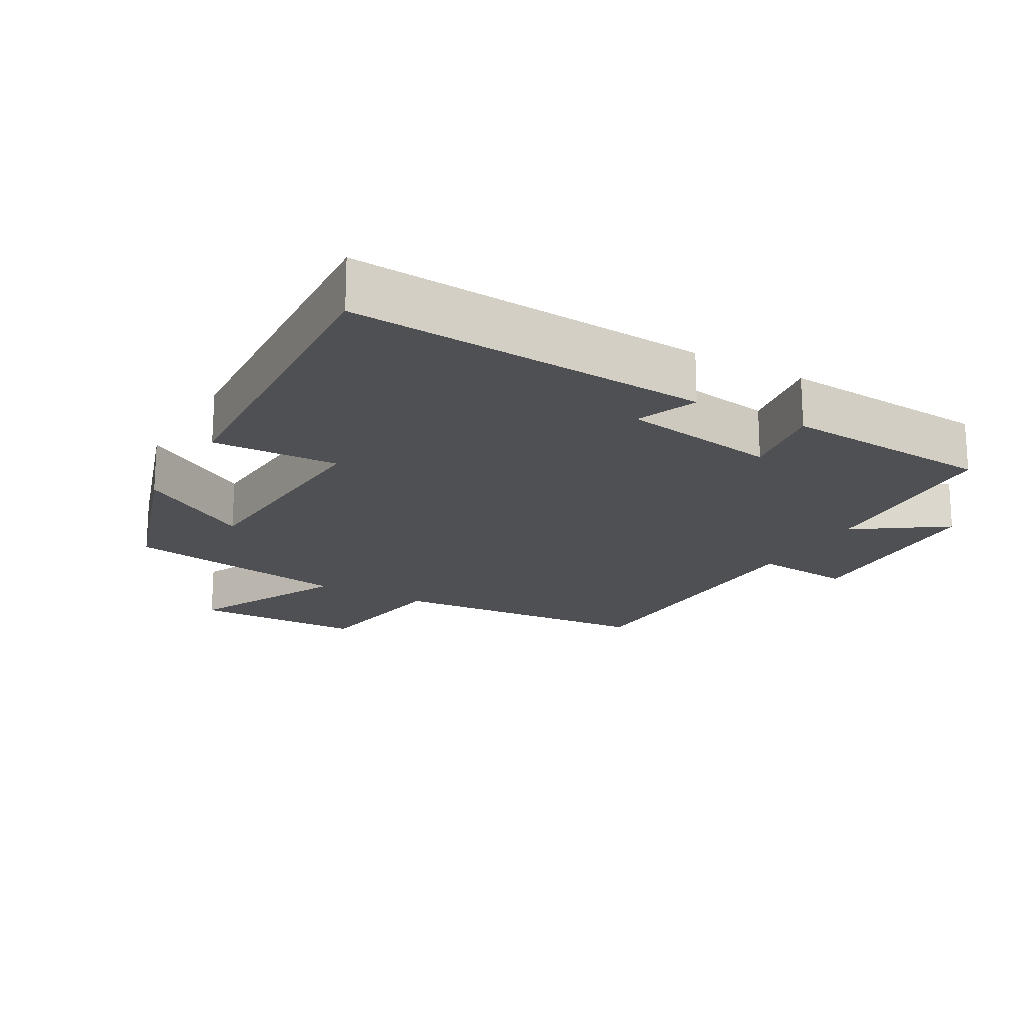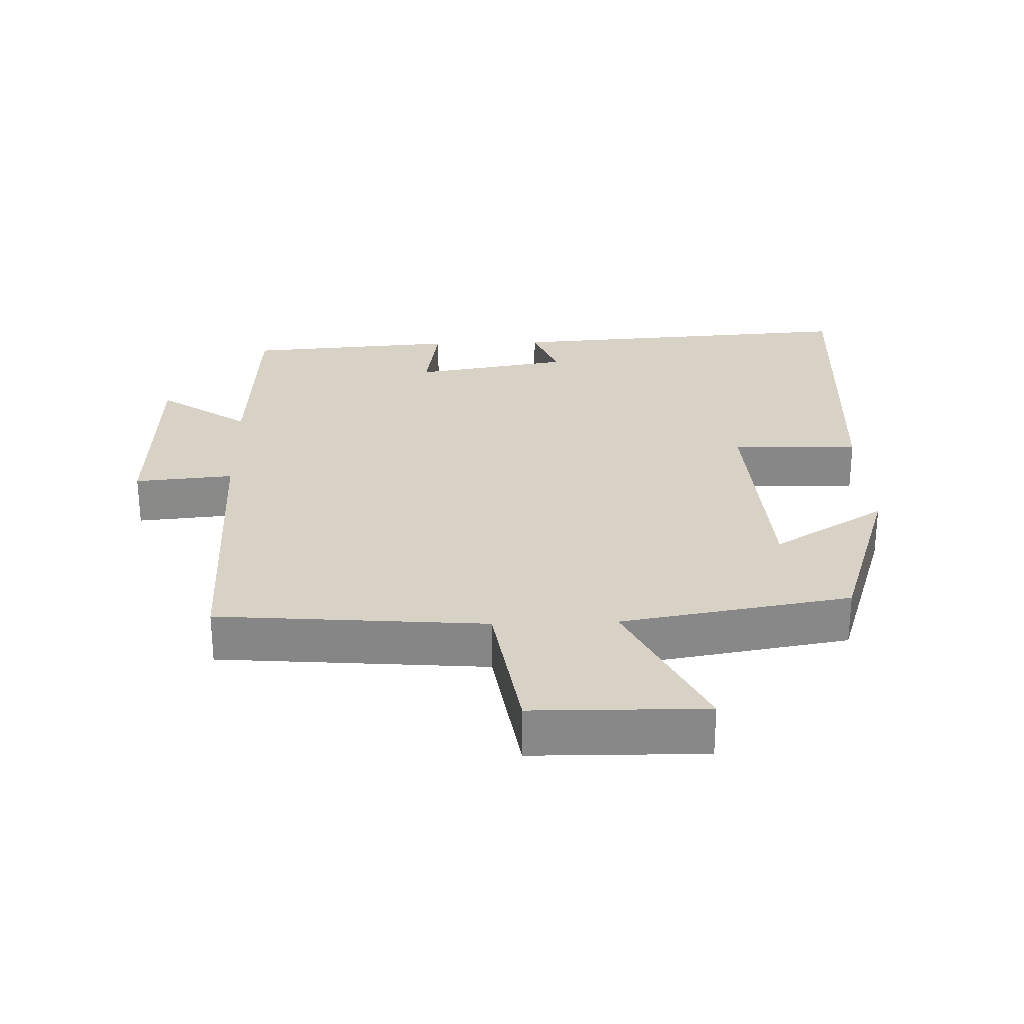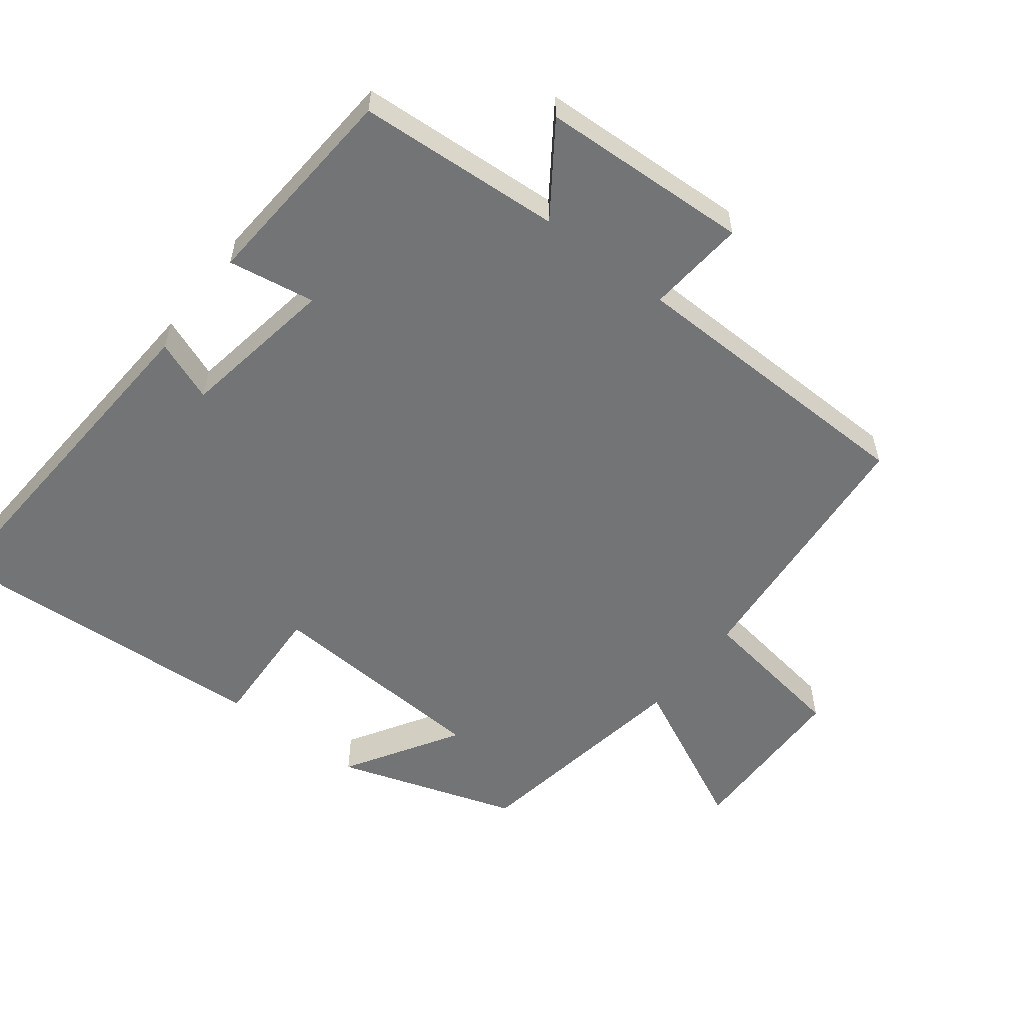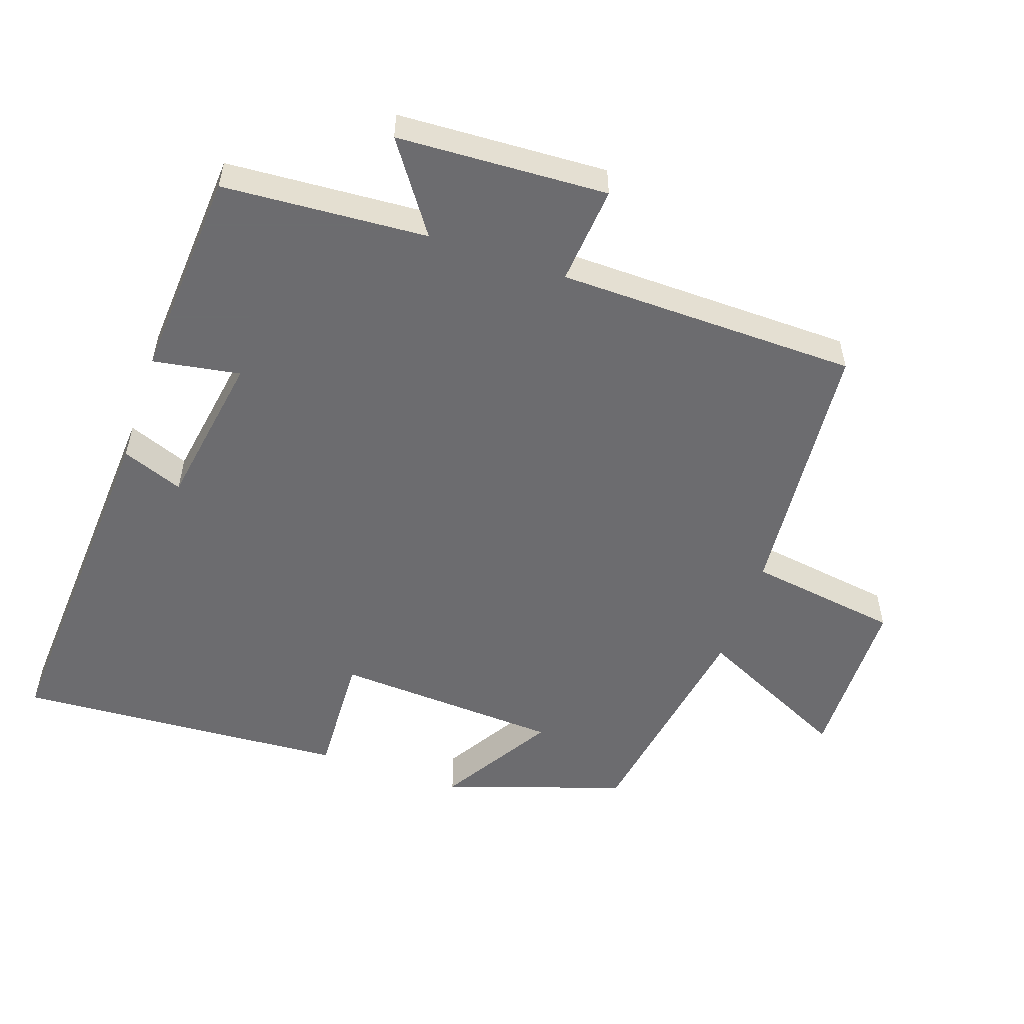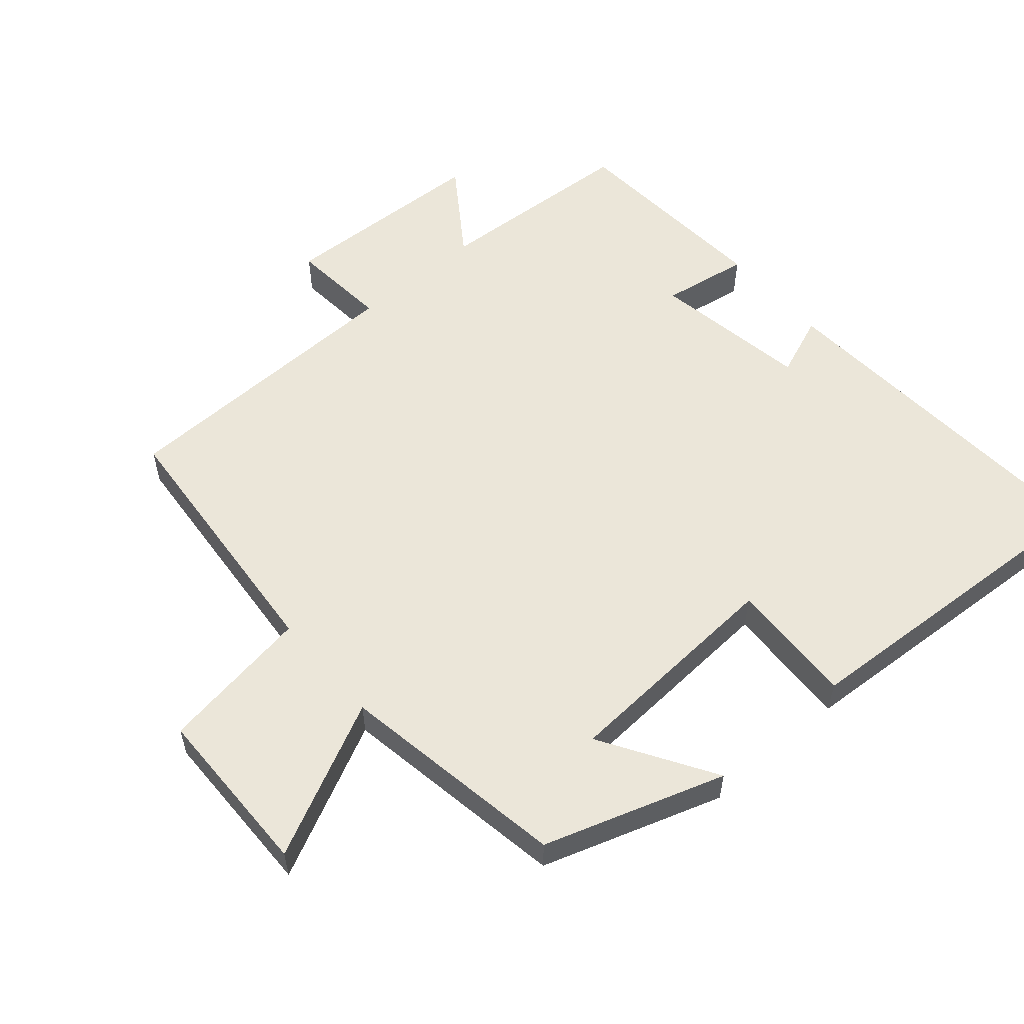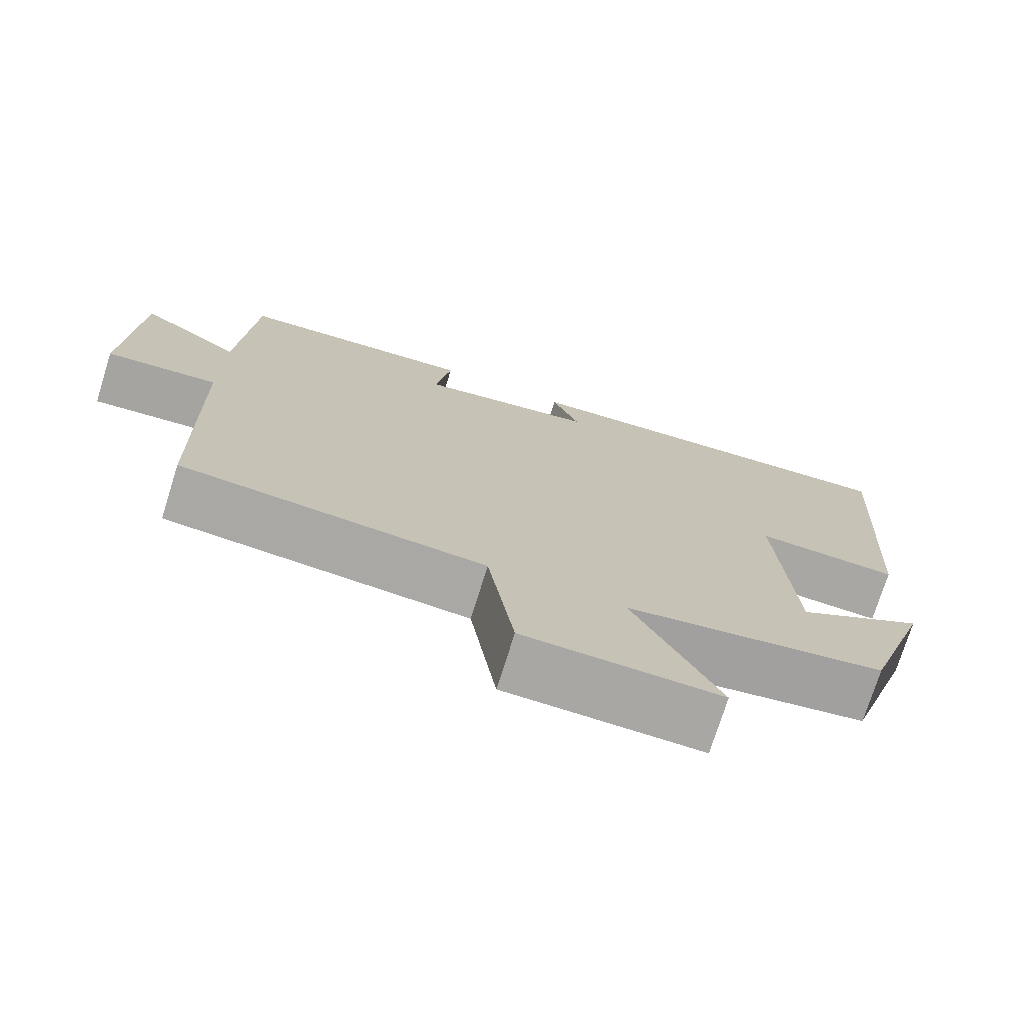
<metadata>
{"format":"obj","ext":"obj","renderer":"f3d","projection":"perspective","resolution":1024,"background":"white","views":[{"elev":-18.9,"azim":-29.7,"up":"+Y"},{"elev":27.4,"azim":178.1,"up":"+Y"},{"elev":-56.1,"azim":52.4,"up":"+Y"},{"elev":-53.8,"azim":71.2,"up":"+Y"},{"elev":56.2,"azim":-130.8,"up":"+Y"},{"elev":-74.3,"azim":162.6,"up":"+Z"}]}
</metadata>
<code>
v 0.491 0.07 -0.467
v 0.099 0.07 -0.5
v 0.065 0.07 -0.723
v -0.187 0.07 -0.727
v -0.077 0.07 -0.5
v -0.413 0.07 -0.444
v -0.5 0.07 -0.179
v -0.334 0.07 -0.281
v -0.314 0.07 0.053
v -0.5 0.07 0.045
v -0.53 0.07 0.534
v -0.003 0.07 0.5
v -0.038 0.07 0.41
v 0.192 0.07 0.372
v 0.171 0.07 0.5
v 0.481 0.07 0.478
v 0.5 0.07 0.178
v 0.631 0.07 0.269
v 0.645 0.07 -0.039
v 0.5 0.07 -0.026
v 0.491 0 -0.467
v 0.099 0 -0.5
v 0.065 0 -0.723
v -0.187 0 -0.727
v -0.077 0 -0.5
v -0.413 0 -0.444
v -0.5 0 -0.179
v -0.334 0 -0.281
v -0.314 0 0.053
v -0.5 0 0.045
v -0.53 0 0.534
v -0.003 0 0.5
v -0.038 0 0.41
v 0.192 0 0.372
v 0.171 0 0.5
v 0.481 0 0.478
v 0.5 0 0.178
v 0.631 0 0.269
v 0.645 0 -0.039
v 0.5 0 -0.026
f 17 18 19 20
f 17 20 1 2
f 14 15 16 17
f 13 14 17 2
f 10 11 12 13
f 9 10 13
f 8 9 13 2
f 5 6 7 8
f 5 8 2
f 2 3 4 5
f 40 39 38 37
f 22 21 40 37
f 37 36 35 34
f 22 37 34 33
f 33 32 31 30
f 33 30 29
f 22 33 29 28
f 28 27 26 25
f 22 28 25
f 25 24 23 22
f 1 21 22 2
f 2 22 23 3
f 3 23 24 4
f 4 24 25 5
f 5 25 26 6
f 6 26 27 7
f 7 27 28 8
f 8 28 29 9
f 9 29 30 10
f 10 30 31 11
f 11 31 32 12
f 12 32 33 13
f 13 33 34 14
f 14 34 35 15
f 15 35 36 16
f 16 36 37 17
f 17 37 38 18
f 18 38 39 19
f 19 39 40 20
f 20 40 21 1

</code>
